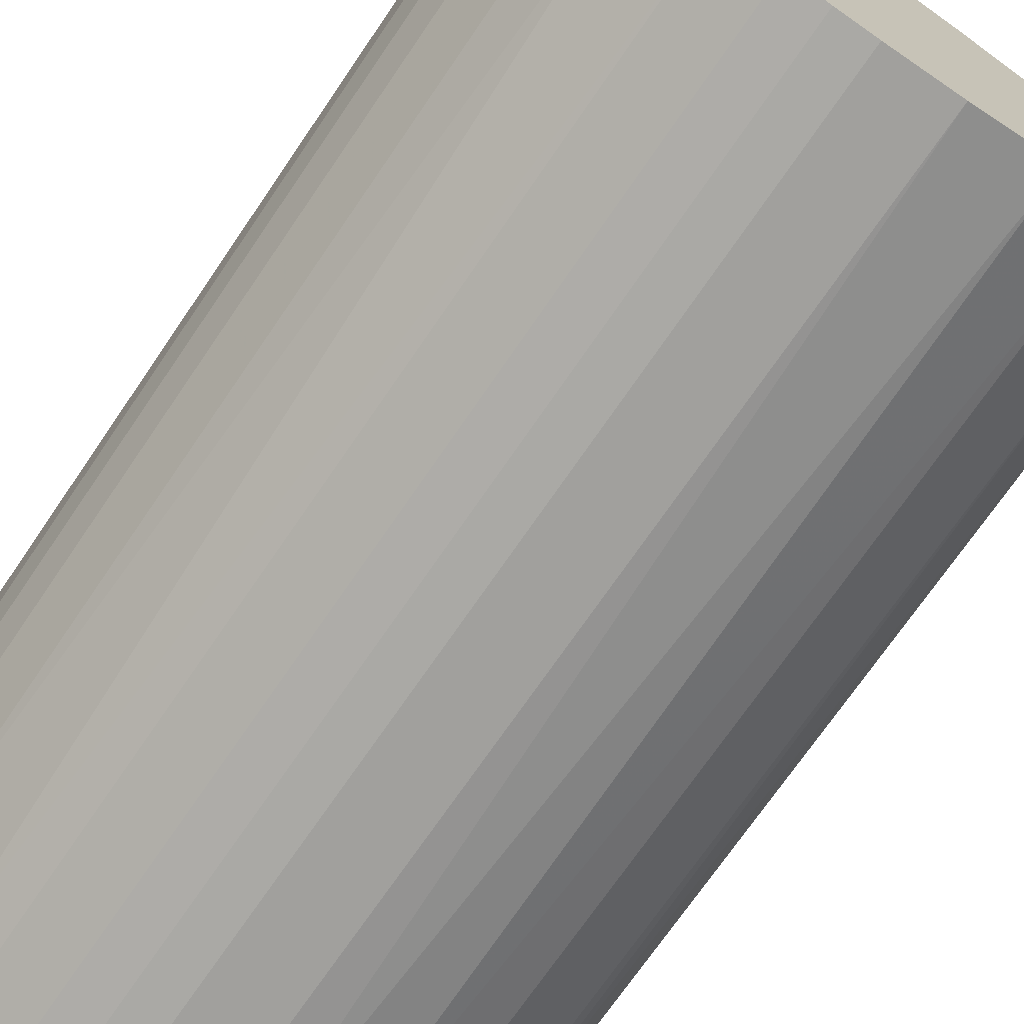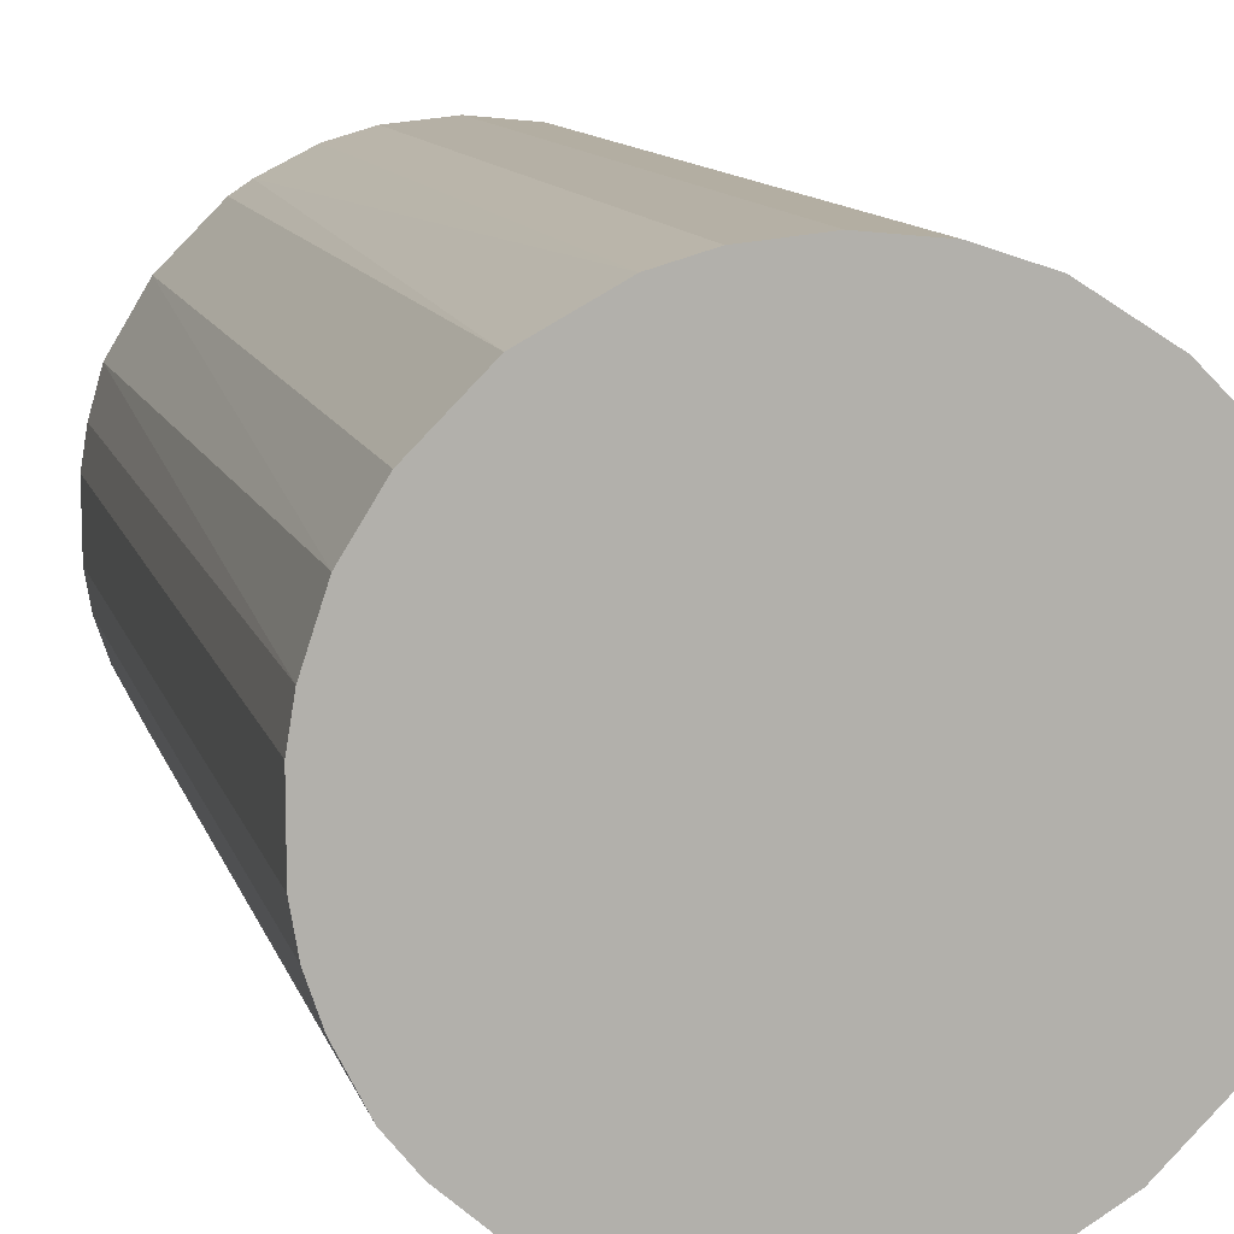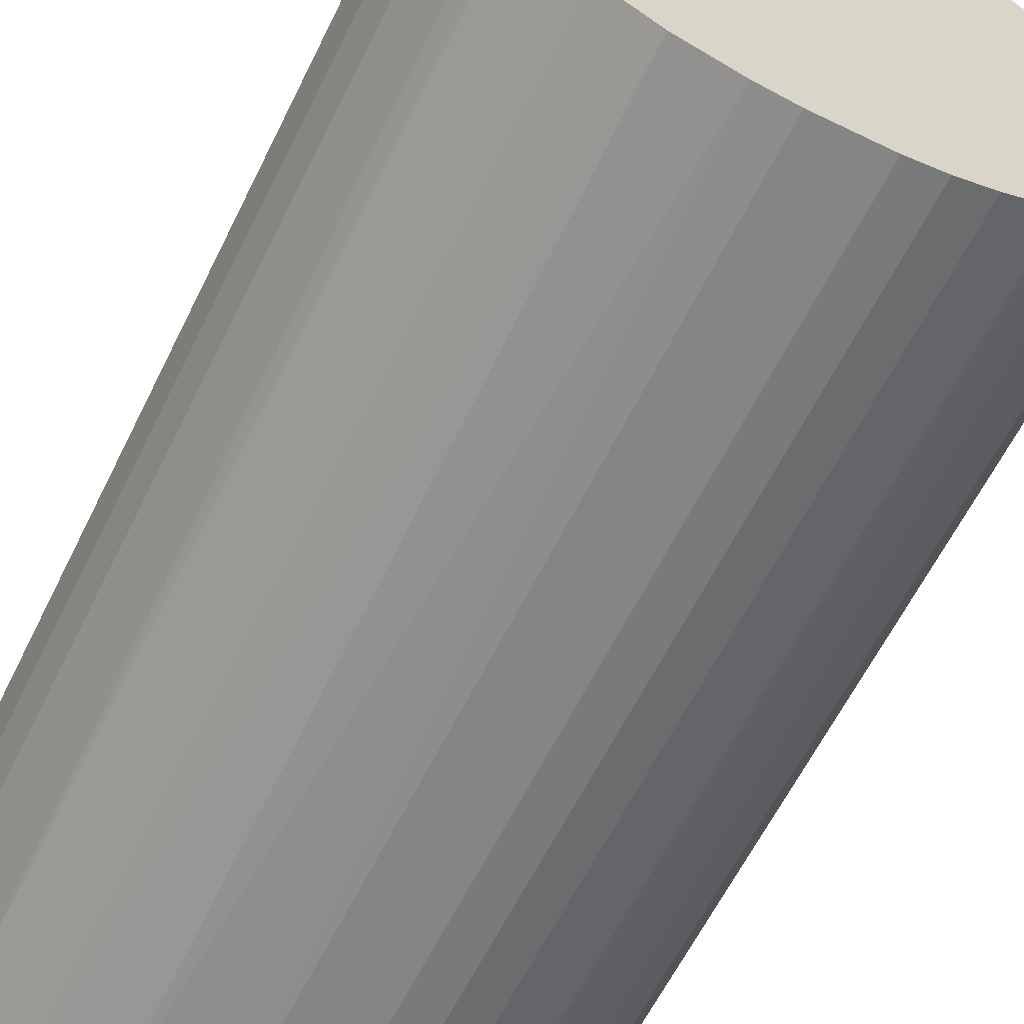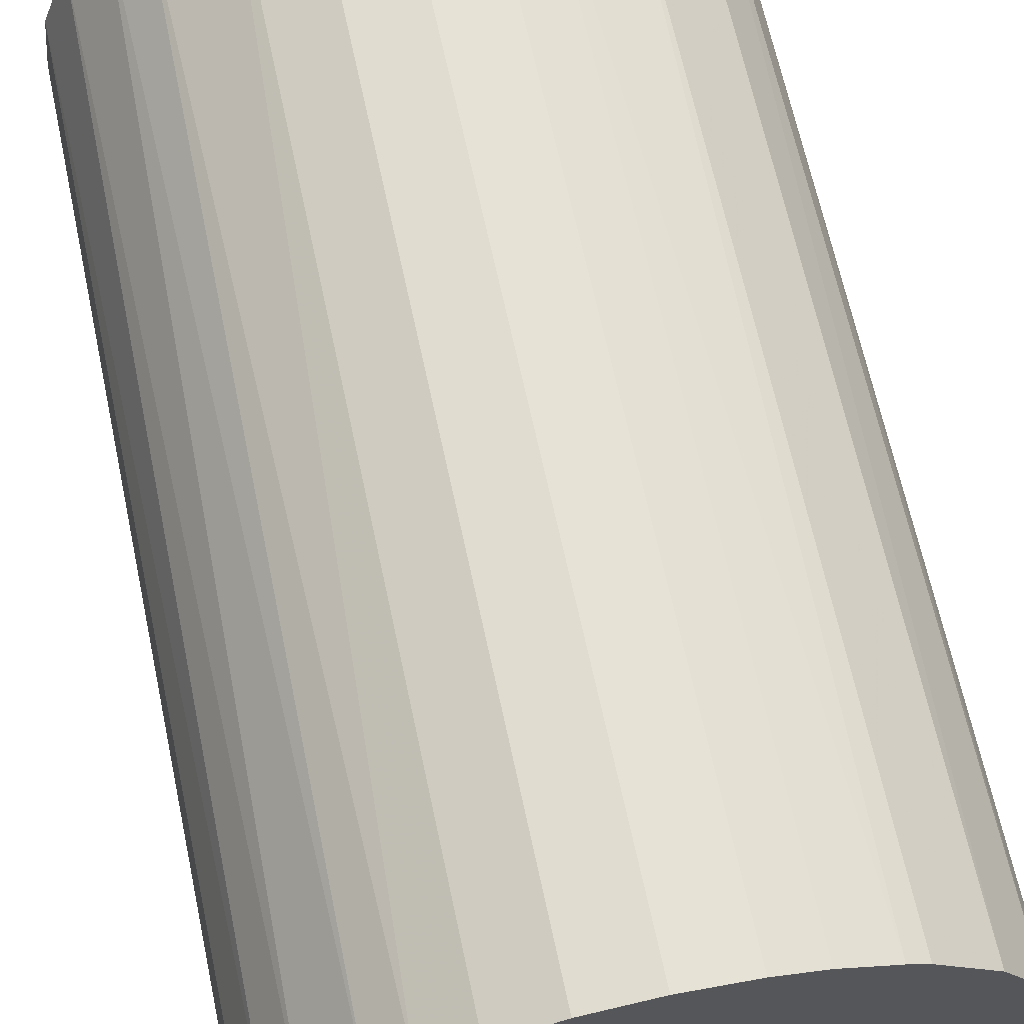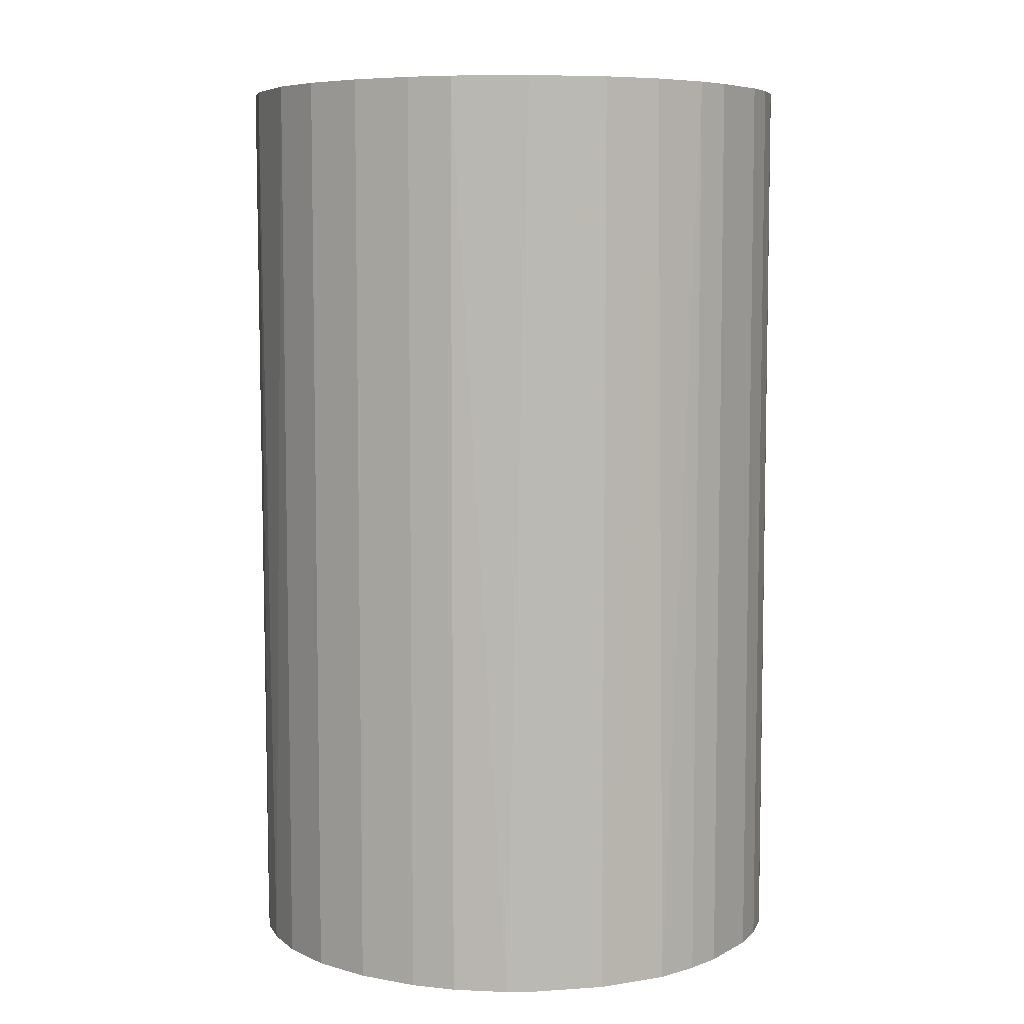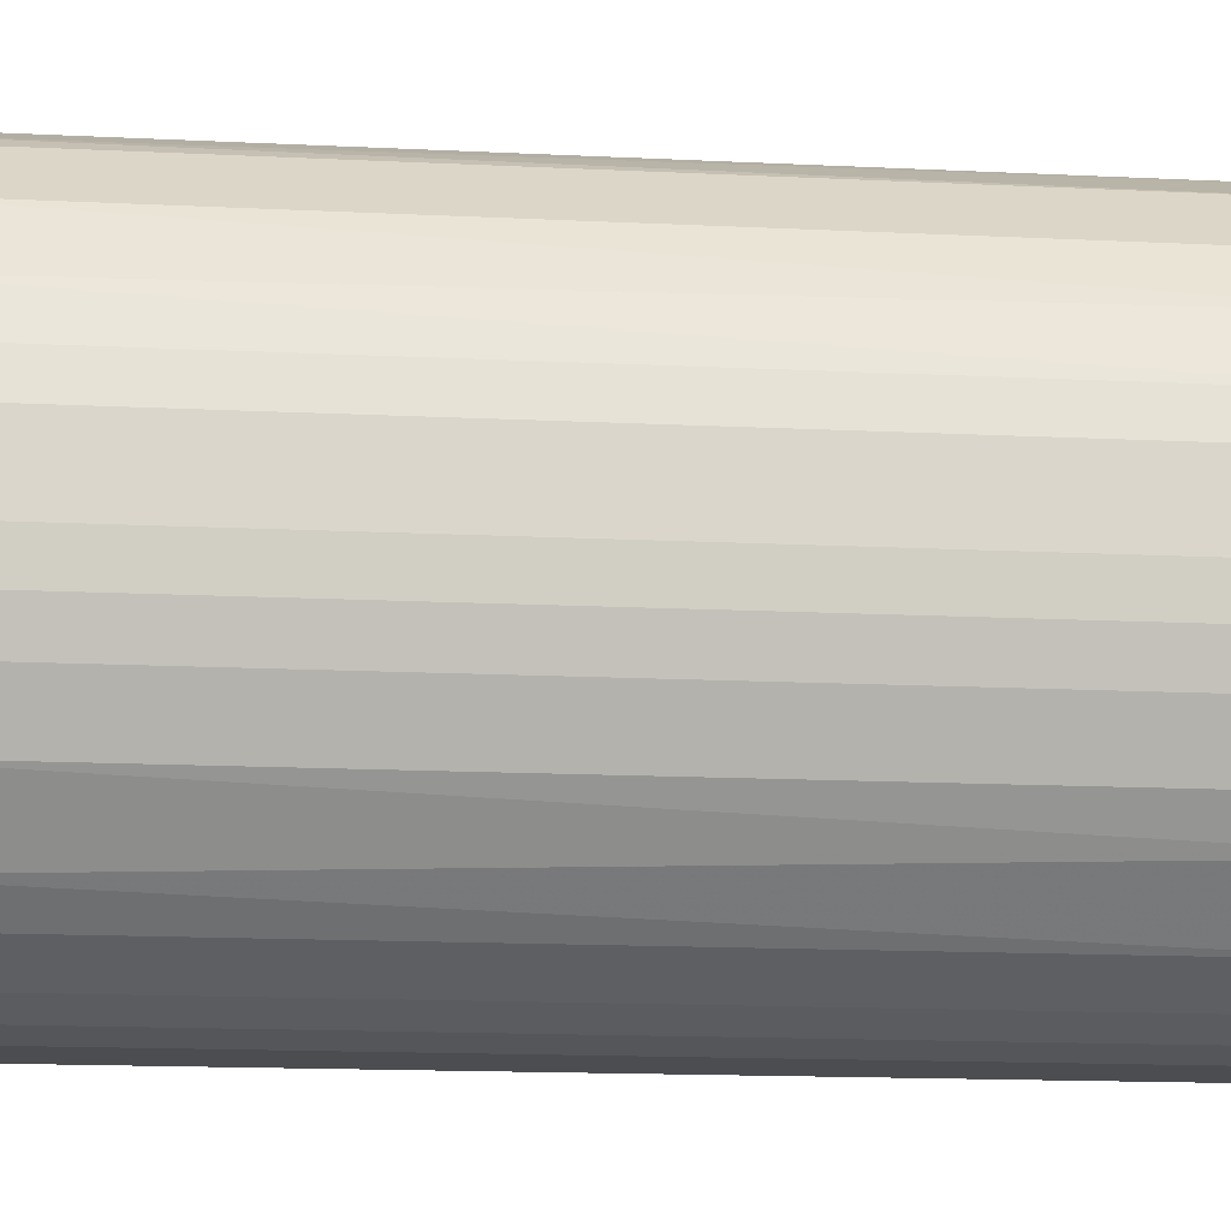
<metadata>
{"format":"obj","ext":"obj","renderer":"f3d","projection":"perspective","resolution":1024,"background":"white","views":[{"elev":-71.7,"azim":-34.3,"up":"+Y"},{"elev":11.1,"azim":-14.0,"up":"+Y"},{"elev":-61.8,"azim":153.8,"up":"+Y"},{"elev":65.3,"azim":168.0,"up":"+Y"},{"elev":6.8,"azim":-146.2,"up":"+Z"},{"elev":-15.8,"azim":-95.8,"up":"+Y"}]}
</metadata>
<code>
o convex_0
v -0.02696 0.003085 -0.04449
v 0.02724 0.00014 0.04449
v 0.02666 0.006035 0.04449
v -0.02696 -0.003389 0.04449
v 0.006622 -0.02636 -0.04449
v 0.006033 0.02665 -0.04449
v -0.009871 0.02548 0.04449
v -0.006926 -0.02637 0.04449
v 0.02724 0.00014 -0.04449
v -0.01812 -0.02048 -0.04449
v 0.01664 -0.02166 0.04449
v 0.01782 0.02076 0.04449
v -0.02166 0.01664 -0.04449
v 0.02253 0.01546 -0.04449
v 0.02312 -0.01459 -0.04449
v -0.0246 0.01192 0.04449
v -0.02284 -0.01517 0.04449
v -0.009871 0.02548 -0.04449
v -0.02519 -0.01046 -0.04449
v 0.000143 0.02724 0.04449
v 0.02548 -0.009873 0.04449
v -0.006926 -0.02637 -0.04449
v 0.003088 -0.02695 0.04449
v -0.01636 0.02194 0.04449
v -0.01518 -0.02284 0.04449
v 0.01664 -0.02166 -0.04449
v 0.01546 0.02253 -0.04449
v 0.01133 0.02489 0.04449
v 0.01074 -0.02519 0.04449
v 0.0243 0.01251 0.04449
v 0.02666 0.006035 -0.04449
v 0.02666 -0.005745 -0.04449
v 0.02194 -0.01635 0.04449
v -0.005748 0.02666 -0.04449
v -0.02519 0.01075 -0.04449
v -0.02637 0.006624 0.04449
v -0.01636 0.02194 -0.04449
v -0.003392 -0.02696 -0.04449
v -0.02696 -0.003389 -0.04449
v -0.01046 -0.02519 -0.04449
v -0.02637 -0.006928 0.04449
v -0.02284 -0.01517 -0.04449
v -0.02166 0.01664 0.04449
v 0.01192 -0.0246 -0.04449
v 0.006033 0.02665 0.04449
v 0.000143 0.02724 -0.04449
v 0.02489 0.01134 -0.04449
v -0.02048 -0.01812 0.04449
v 0.01133 0.02489 -0.04449
v 0.02076 0.01782 0.04449
v 0.01841 0.02018 -0.04449
v -0.005748 0.02666 0.04449
v 0.02666 -0.005745 0.04449
v -0.01518 -0.02284 -0.04449
v 0.02548 -0.009873 -0.04449
v -0.003392 -0.02696 0.04449
v -0.02696 0.003085 0.04449
v 0.003088 -0.02695 -0.04449
v 0.02194 -0.01635 -0.04449
v -0.02519 -0.01046 0.04449
v -0.01046 -0.02519 0.04449
v -0.01458 0.02312 -0.04449
v -0.02637 -0.006928 -0.04449
v -0.02637 0.006624 -0.04449
f 1 36 64
f 2 3 4
f 5 1 6
f 4 3 7
f 2 4 8
f 3 2 9
f 5 6 9
f 1 5 10
f 2 8 11
f 7 3 12
f 6 1 13
f 9 6 14
f 5 9 15
f 4 7 16
f 8 4 17
f 6 13 18
f 1 10 19
f 7 12 20
f 2 11 21
f 10 5 22
f 11 8 23
f 16 7 24
f 8 17 25
f 5 15 26
f 14 6 27
f 20 12 28
f 12 27 28
f 11 23 29
f 23 5 29
f 12 3 30
f 3 9 31
f 9 14 31
f 9 2 32
f 15 9 32
f 21 11 33
f 15 21 33
f 11 26 33
f 6 18 34
f 18 7 34
f 13 1 35
f 16 13 35
f 16 35 36
f 4 16 36
f 18 13 37
f 13 24 37
f 22 5 38
f 8 22 38
f 4 1 39
f 1 19 39
f 22 8 40
f 10 22 40
f 17 4 41
f 4 39 41
f 19 10 42
f 17 19 42
f 13 16 43
f 16 24 43
f 24 13 43
f 5 26 44
f 26 11 44
f 11 29 44
f 29 5 44
f 6 20 45
f 28 6 45
f 20 28 45
f 20 6 46
f 6 34 46
f 34 20 46
f 30 3 47
f 14 30 47
f 31 14 47
f 3 31 47
f 25 17 48
f 10 25 48
f 42 10 48
f 17 42 48
f 27 6 49
f 6 28 49
f 28 27 49
f 12 30 50
f 30 14 50
f 27 12 51
f 14 27 51
f 12 50 51
f 50 14 51
f 7 20 52
f 34 7 52
f 20 34 52
f 2 21 53
f 32 2 53
f 21 32 53
f 25 10 54
f 10 40 54
f 40 25 54
f 21 15 55
f 15 32 55
f 32 21 55
f 23 8 56
f 8 38 56
f 38 23 56
f 1 4 57
f 36 1 57
f 4 36 57
f 5 23 58
f 38 5 58
f 23 38 58
f 26 15 59
f 15 33 59
f 33 26 59
f 19 17 60
f 17 41 60
f 41 19 60
f 8 25 61
f 40 8 61
f 25 40 61
f 7 18 62
f 24 7 62
f 18 37 62
f 37 24 62
f 39 19 63
f 19 41 63
f 41 39 63
f 35 1 64
f 36 35 64

</code>
